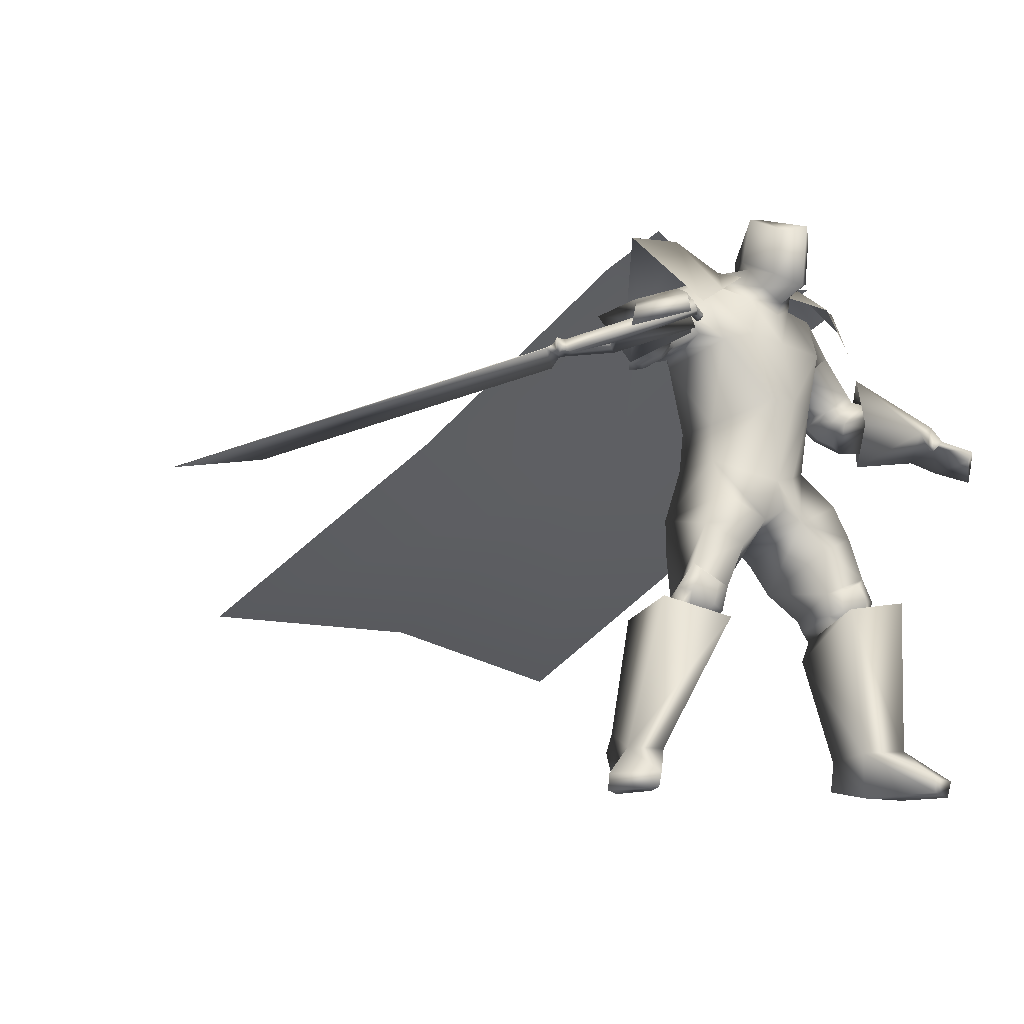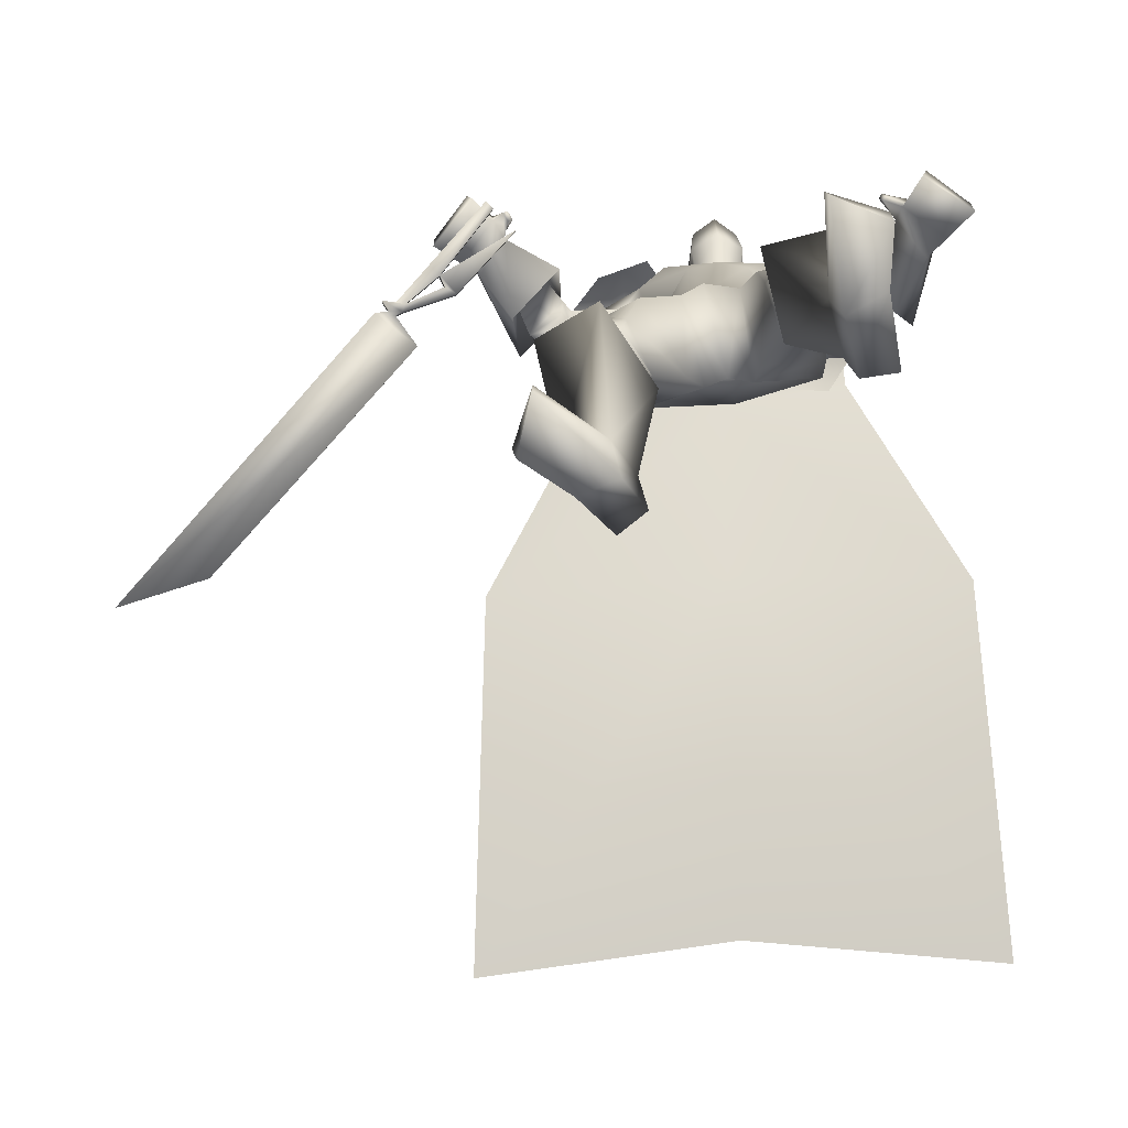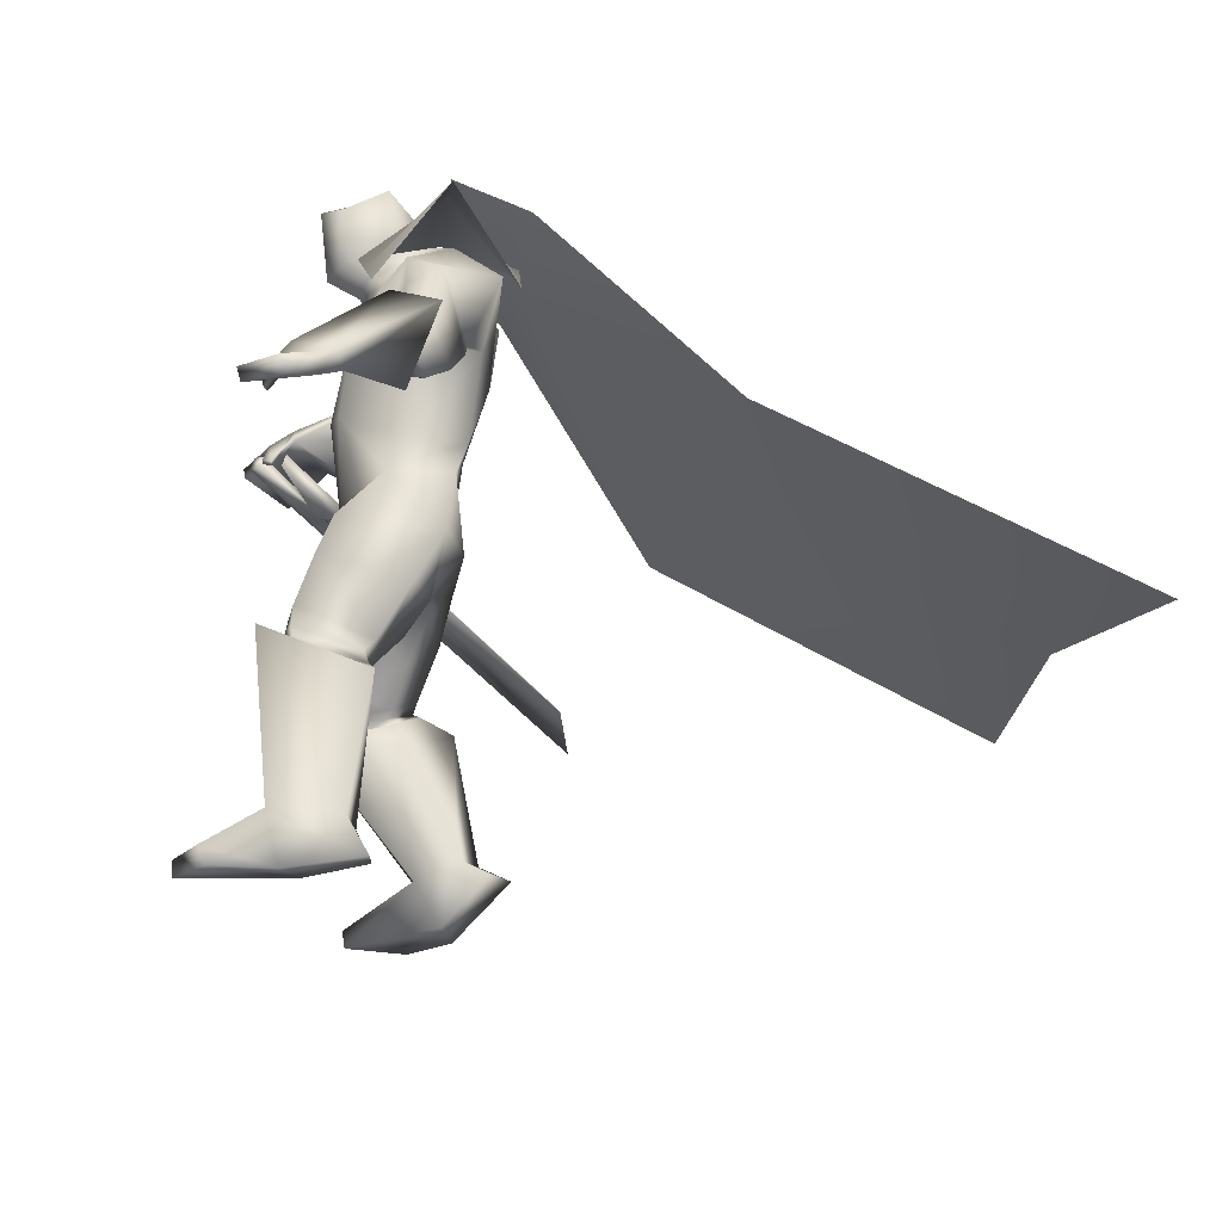
<metadata>
{"format":"obj","ext":"obj","renderer":"f3d","projection":"perspective","resolution":1024,"background":"white","views":[{"elev":-12.1,"azim":-45.7,"up":"+Y"},{"elev":15.0,"azim":-0.4,"up":"+Z"},{"elev":-18.6,"azim":78.7,"up":"+Y"}]}
</metadata>
<code>
o Cube_Cube.001
v 0.3583 0.5456 -0.1906
v -0.02047 0.5544 -0.2031
v 0.3485 0.542 0.2005
v -0.04892 0.5634 0.1807
v 0.472 0.4441 -0.1786
v -0.145 0.4658 -0.2029
v 0.4818 0.4283 0.1801
v -0.1909 0.4645 0.1466
v 0.2437 0.6448 -0.01329
v 0.08688 0.6532 -0.02109
v 0.6305 0.6276 0.01208
v -0.3001 0.6777 -0.0342
v 0.5169 0.6906 0.002046
v -0.18 0.7282 -0.03261
v 0.1675 0.6259 -0.0868
v 0.5389 0.6114 -0.1931
v -0.1909 0.6507 -0.2294
v 0.1711 0.5473 -0.2437
v 0.8443 0.04435 -0.6312
v -0.5105 0.1173 -0.6985
v 0.1671 0.1119 -0.6351
v 0.9243 -0.3942 -1.591
v -0.5417 -0.3153 -1.663
v 0.1912 -0.296 -1.562
v -0.5071 0.3157 0.3847
v -0.4852 0.3118 0.3659
v -0.6635 0.2415 0.218
v -0.6329 0.2362 0.1917
v -0.423 0.2992 0.3073
v -0.7535 0.1987 0.1217
v -0.7909 0.1965 0.1276
v -0.6181 0.2273 0.1605
v -0.5863 0.2245 0.1413
v -0.7299 0.1997 0.1164
v -0.7355 0.1924 0.09692
v -0.7714 0.1892 0.09945
v -0.7548 0.1868 0.08688
v -0.8136 0.2007 0.09188
v -0.6951 0.1839 0.001896
v -1.509 -0.132 -0.6582
v -1.257 -0.07987 -0.5892
v -1.257 -0.07811 -0.5898
v -1.51 -0.1302 -0.6588
v -0.6953 0.1856 0.001302
v -0.8138 0.2025 0.09129
v -0.7589 0.2221 0.07498
v -0.7754 0.2245 0.08755
v -0.7395 0.2277 0.08502
v -0.7339 0.2349 0.1045
v -0.5903 0.2597 0.1294
v -0.6222 0.2626 0.1486
v -0.795 0.2317 0.1157
v -0.7576 0.234 0.1098
v -0.4271 0.3345 0.2954
v -0.6369 0.2714 0.1798
v -0.6675 0.2768 0.2061
v -0.4893 0.3471 0.354
v -0.5111 0.351 0.3728
v 0.2975 0.619 -0.03792
v 0.0228 0.6264 -0.04474
v 0.1602 0.5911 -0.07939
v 0.2465 0.5277 0.127
v 0.06076 0.5327 0.1224
v 0.1518 0.4929 0.1571
v 0.3979 0.5046 -0.1456
v -0.04643 0.5152 -0.1703
v 0.3959 0.5354 0.08711
v -0.08912 0.5709 0.05416
v 0.1625 0.4601 -0.1657
v 0.154 0.3134 -0.1539
v 0.359 0.3211 -0.1029
v -0.0564 0.3321 -0.105
v 0.2883 0.3794 0.2023
v -0.006951 0.3953 0.1876
v 0.1401 0.3932 0.1832
v 0.3416 0.3496 0.1361
v -0.07663 0.3746 0.1314
v 0.2125 0.1861 0.22
v 0.04558 0.1951 0.2117
v 0.1287 0.1984 0.2317
v 0.2983 0.1147 0.05637
v -0.03081 0.1325 0.04
v 0.1407 0.121 -0.09334
v 0.2833 0.1162 -0.08575
v -0.001766 0.1315 -0.09993
v 0.5577 0.3497 0.03912
v -0.277 0.4321 -0.03644
v 0.5373 0.313 0.1326
v -0.3012 0.4144 0.06159
v 0.4948 0.2483 -0.04341
v -0.226 0.3019 -0.07498
v 0.4582 0.2506 0.105
v -0.2414 0.3298 0.07459
v 0.6238 0.2617 0.1085
v -0.3815 0.3908 0.01978
v 0.5595 0.2845 0.1625
v -0.3231 0.4104 0.08112
v 0.5865 0.1433 0.0613
v -0.3859 0.2581 0.01989
v 0.4977 0.2121 0.1461
v -0.2924 0.3217 0.1037
v 0.5506 0.2928 0.1379
v -0.3146 0.4017 0.05966
v 0.5928 0.2982 0.05851
v -0.3313 0.3958 -0.02641
v 0.5438 0.1874 -0.004529
v -0.31 0.2646 -0.04349
v 0.4804 0.2251 0.1161
v -0.2698 0.3148 0.07766
v 0.687 0.2957 0.03741
v -0.4142 0.4145 -0.07283
v 0.5671 0.3663 0.1463
v -0.2958 0.4788 0.04133
v 0.6108 0.09776 0.1077
v -0.433 0.2423 0.06834
v 0.4853 0.1943 0.2345
v -0.3023 0.3342 0.1933
v 0.0855 -0.04584 0.194
v 0.3092 0.02173 0.1138
v -0.06105 0.01414 0.06561
v 0.1619 0.003173 -0.07109
v 0.3441 0.01425 -0.04809
v -0.02601 0.01008 -0.09347
v 0.1663 -0.1669 0.2182
v 0.01317 -0.1769 0.2019
v 0.07217 -0.1412 0.2275
v 0.2014 -0.2604 -0.01283
v 0.07225 -0.2651 -0.02591
v 0.1353 -0.2267 -0.009809
v 0.3904 -0.1477 -0.02376
v -0.08374 -0.1505 -0.1045
v 0.1636 -0.1315 -0.09687
v 0.3237 -0.3322 0.3206
v -0.2498 -0.3343 0.1414
v 0.2148 -0.3825 0.2664
v -0.1375 -0.3941 0.1755
v 0.2571 -0.4468 0.1251
v -0.07125 -0.4519 0.04075
v 0.3674 -0.4204 0.1331
v -0.1532 -0.4151 -0.02889
v 0.2032 -0.2541 0.2753
v -0.09994 -0.2661 0.2095
v 0.3254 -0.2037 0.2755
v -0.1922 -0.2083 0.1417
v 0.3872 -0.2781 0.05066
v -0.1117 -0.2742 -0.07823
v 0.3571 -0.453 0.3144
v -0.2707 -0.4667 0.08644
v 0.2609 -0.4934 0.2643
v -0.1659 -0.5064 0.1148
v 0.2856 -0.508 0.1419
v -0.08894 -0.4817 0.01846
v 0.382 -0.4831 0.1489
v -0.1602 -0.4445 -0.04078
v 0.2223 -0.4494 0.2684
v -0.1479 -0.4659 0.1624
v 0.3592 -0.397 0.3278
v -0.2855 -0.4062 0.1126
v 0.252 -0.4848 0.1467
v -0.07947 -0.4782 0.05567
v 0.3862 -0.4526 0.1606
v -0.1819 -0.4318 -0.0254
v 0.3188 -0.4019 0.3372
v -0.2646 -0.4176 0.1468
v 0.2487 -0.4328 0.3015
v -0.1902 -0.4513 0.1681
v 0.2802 -0.4615 0.305
v -0.2124 -0.4845 0.1348
v 0.3151 -0.4468 0.3231
v -0.2504 -0.4701 0.1245
v 0.2435 -0.3761 0.3015
v -0.1822 -0.3855 0.1807
v 0.2938 -0.3529 0.3265
v -0.234 -0.3579 0.1649
v 0.4537 -0.9868 0.3438
v -0.2721 -0.9837 -0.1462
v 0.3517 -0.9825 0.2827
v -0.1623 -0.9689 -0.1032
v 0.3924 -0.9521 0.1311
v -0.09335 -0.8479 -0.2114
v 0.4906 -0.958 0.1469
v -0.1703 -0.8465 -0.2749
v 0.1957 -0.4434 0.368
v -0.206 -0.4989 0.2406
v 0.3926 -0.4068 0.4114
v -0.3716 -0.4446 0.1328
v 0.2491 -0.5703 0.1442
v -0.0599 -0.5471 0.02767
v 0.4885 -0.5271 0.1468
v -0.2235 -0.4681 -0.1341
v 0.3271 -0.8518 0.3021
v -0.1854 -0.852 -0.0366
v 0.4302 -0.8448 0.3749
v -0.3066 -0.8559 -0.06935
v 0.3625 -0.8694 0.1648
v -0.1184 -0.8091 -0.134
v 0.4858 -0.8655 0.2
v -0.2267 -0.8007 -0.2018
v 0.4545 -0.942 0.52
v -0.4217 -0.942 -0.03795
v 0.3003 -0.9435 0.5672
v -0.3719 -0.9435 0.1155
v 0.3082 -0.9864 0.5651
v -0.3747 -0.9864 0.1078
v 0.4601 -0.9877 0.5029
v -0.4109 -0.9877 -0.0523
v 0.802 0.08196 0.4076
v -0.65 0.3152 0.2797
v 0.6812 0.0943 0.4945
v -0.5599 0.3355 0.3971
v 0.8076 0.03332 0.3928
v -0.6511 0.2655 0.2673
v 0.6673 0.06303 0.4839
v -0.5436 0.3038 0.3931
v 0.6396 0.1858 0.3733
v -0.4607 0.4143 0.2759
v 0.7173 0.1466 0.2794
v -0.539 0.3841 0.1822
v 0.6921 0.09945 0.2583
v -0.5254 0.3274 0.1756
v 0.6122 0.1667 0.3525
v -0.4564 0.3853 0.2706
v 0.4727 0.4306 0.09754
v -0.195 0.5008 0.03925
v 0.5088 0.4642 0.01137
v -0.1883 0.5211 -0.05772
v 0.3954 0.3202 -0.06295
v -0.1084 0.3403 -0.06396
v 0.3687 0.3492 0.07656
v -0.1213 0.3937 0.07021
v 0.4863 0.2039 0.08269
v -0.2742 0.288 0.05023
v 0.5165 0.1859 0.02559
v -0.2935 0.2641 -0.007159
v 0.5026 0.191 0.1054
v -0.2984 0.2899 0.07082
v 0.5417 0.161 0.06546
v -0.339 0.2612 0.03148
v 0.47 0.2252 0.06893
v -0.248 0.3003 0.04029
v 0.4872 0.2229 0.003676
v -0.2427 0.2871 -0.02574
v 0.2069 -0.01495 0.158
v 0.008967 -0.02446 0.1442
v 0.3114 -0.1001 0.2324
v -0.1167 -0.1088 0.16
v 0.5736 0.2449 0.223
v -0.361 0.4018 0.1437
v 0.6408 0.2183 0.1559
v -0.4214 0.3751 0.0705
v 0.6034 0.1366 0.1381
v -0.4162 0.2852 0.08752
v 0.5305 0.1928 0.2112
v -0.3402 0.3384 0.1596
v 0.6432 0.1336 0.412
v -0.4903 0.3817 0.3338
v 0.7464 0.116 0.3297
v -0.5808 0.3546 0.2225
v 0.7397 0.0647 0.3159
v -0.5761 0.3011 0.2132
v 0.6227 0.1104 0.3952
v -0.4883 0.3532 0.3286
v 0.568 0.09004 0.4152
v -0.4587 0.3137 0.3536
v 0.5759 0.0935 0.4269
v -0.4465 0.3209 0.3573
v 0.5584 0.1162 0.4164
v -0.4452 0.3074 0.33
v 0.5664 0.1198 0.4296
v -0.4318 0.3145 0.3343
v 0.1552 0.6354 -0.00321
v 0.2185 0.6388 0.09688
v 0.09201 0.6388 0.09688
v 0.1552 0.6946 -0.008611
v 0.2364 0.6605 0.08813
v 0.07402 0.6605 0.08813
v 0.2294 0.7933 0.1167
v 0.08107 0.7933 0.1167
v 0.1552 0.8103 0.1108
v 0.219 0.5666 0.1559
v 0.09144 0.5666 0.1559
v 0.1552 0.5258 0.1721
v 0.2185 0.7333 0.2333
v 0.09193 0.7333 0.2333
v 0.1552 0.7514 0.276
v 0.2296 0.5964 0.2098
v 0.08087 0.5964 0.2098
v 0.1552 0.5657 0.2548
v 0.4151 0.4851 0.1903
v 0.4151 0.4948 -0.1846
v 0.4394 0.6805 0.000472
v -0.1199 0.5139 0.1637
v -0.08276 0.5101 -0.203
v -0.1043 0.7097 -0.02657
v 0.02182 -0.3675 0.01991
v 0.2092 -0.3607 0.05076
f 15 13 16
f 15 16 18
f 17 14 15
f 17 15 18
f 18 16 19
f 18 19 21
f 20 17 18
f 20 18 21
f 21 19 22
f 21 22 24
f 23 20 21
f 23 21 24
f 28 32 33
f 28 33 29
f 34 30 31
f 34 31 35
f 27 30 34
f 27 34 28
f 32 34 35
f 32 35 33
f 35 31 36
f 35 36 37
f 37 36 38
f 37 38 39
f 39 38 40
f 39 40 41
f 39 41 42
f 39 42 44
f 41 40 43
f 41 43 42
f 40 38 45
f 40 45 43
f 37 39 44
f 37 44 46
f 38 36 47
f 38 47 45
f 35 37 46
f 35 46 48
f 36 31 52
f 36 52 47
f 33 35 48
f 33 48 50
f 34 32 51
f 34 51 49
f 28 34 49
f 28 49 55
f 30 27 56
f 30 56 53
f 29 33 50
f 29 50 54
f 32 28 55
f 32 55 51
f 31 30 53
f 31 53 52
f 25 26 57
f 25 57 58
f 50 51 55
f 50 55 54
f 52 53 49
f 52 49 48
f 49 53 56
f 49 56 55
f 48 49 51
f 50 48 51
f 47 52 48
f 47 48 46
f 45 47 46
f 45 46 44
f 43 45 44
f 43 44 42
f 28 29 54
f 28 54 55
f 25 58 56
f 25 56 27
f 55 56 58
f 55 58 57
f 26 28 55
f 26 55 57
f 25 27 28
f 25 28 26
f 59 62 67
f 59 67 65
f 68 63 60
f 68 60 66
f 59 65 69
f 59 69 61
f 69 66 60
f 69 60 61
f 69 65 71
f 69 71 70
f 72 66 69
f 72 69 70
f 62 64 75
f 62 75 73
f 75 64 63
f 75 63 74
f 67 62 73
f 67 73 76
f 74 63 68
f 74 68 77
f 73 75 80
f 73 80 78
f 80 75 74
f 80 74 79
f 76 73 78
f 76 78 81
f 79 74 77
f 79 77 82
f 70 71 84
f 70 84 83
f 85 72 70
f 85 70 83
f 71 76 81
f 71 81 84
f 82 77 72
f 82 72 85
f 88 102 104
f 88 104 86
f 105 103 89
f 105 89 87
f 102 96 94
f 102 94 104
f 95 97 103
f 95 103 105
f 92 108 102
f 92 102 88
f 103 109 93
f 103 93 89
f 108 100 96
f 108 96 102
f 97 101 109
f 97 109 103
f 83 84 122
f 83 122 121
f 123 85 83
f 123 83 121
f 84 81 119
f 84 119 122
f 120 82 85
f 120 85 123
f 124 126 129
f 124 129 127
f 129 126 125
f 129 125 128
f 122 130 132
f 122 132 121
f 132 131 123
f 132 123 121
f 130 127 129
f 130 129 132
f 129 128 131
f 129 131 132
f 141 135 133
f 141 133 143
f 134 136 142
f 134 142 144
f 143 133 139
f 143 139 145
f 140 134 144
f 140 144 146
f 137 159 155
f 137 155 135
f 156 160 138
f 156 138 136
f 159 151 149
f 159 149 155
f 150 152 160
f 150 160 156
f 139 161 159
f 139 159 137
f 160 162 140
f 160 140 138
f 161 153 151
f 161 151 159
f 152 154 162
f 152 162 160
f 133 157 161
f 133 161 139
f 162 158 134
f 162 134 140
f 157 147 153
f 157 153 161
f 154 148 158
f 154 158 162
f 157 133 173
f 157 173 163
f 174 134 158
f 174 158 164
f 147 157 163
f 147 163 169
f 164 158 148
f 164 148 170
f 135 155 165
f 135 165 171
f 166 156 136
f 166 136 172
f 155 149 167
f 155 167 165
f 168 150 156
f 168 156 166
f 149 147 169
f 149 169 167
f 170 148 150
f 170 150 168
f 133 135 171
f 133 171 173
f 172 136 134
f 172 134 174
f 171 165 163
f 171 163 173
f 164 166 172
f 164 172 174
f 165 167 169
f 165 169 163
f 170 168 166
f 170 166 164
f 149 183 185
f 149 185 147
f 186 184 150
f 186 150 148
f 151 187 183
f 151 183 149
f 184 188 152
f 184 152 150
f 153 189 187
f 153 187 151
f 188 190 154
f 188 154 152
f 147 185 189
f 147 189 153
f 190 186 148
f 190 148 154
f 175 177 179
f 175 179 181
f 180 178 176
f 180 176 182
f 183 191 193
f 183 193 185
f 194 192 184
f 194 184 186
f 187 195 191
f 187 191 183
f 192 196 188
f 192 188 184
f 195 179 177
f 195 177 191
f 178 180 196
f 178 196 192
f 189 197 195
f 189 195 187
f 196 198 190
f 196 190 188
f 197 181 179
f 197 179 195
f 180 182 198
f 180 198 196
f 185 193 197
f 185 197 189
f 198 194 186
f 198 186 190
f 193 175 181
f 193 181 197
f 182 176 194
f 182 194 198
f 193 191 201
f 193 201 199
f 202 192 194
f 202 194 200
f 175 193 199
f 175 199 205
f 200 194 176
f 200 176 206
f 191 177 203
f 191 203 201
f 204 178 192
f 204 192 202
f 177 175 205
f 177 205 203
f 206 176 178
f 206 178 204
f 201 203 205
f 201 205 199
f 206 204 202
f 206 202 200
f 207 209 213
f 207 213 211
f 214 210 208
f 214 208 212
f 112 215 217
f 112 217 110
f 218 216 113
f 218 113 111
f 110 217 219
f 110 219 114
f 220 218 111
f 220 111 115
f 114 219 221
f 114 221 116
f 222 220 115
f 222 115 117
f 67 223 225
f 67 225 65
f 226 224 68
f 226 68 66
f 223 88 86
f 223 86 225
f 87 89 224
f 87 224 226
f 65 225 227
f 65 227 71
f 228 226 66
f 228 66 72
f 225 86 90
f 225 90 227
f 91 87 226
f 91 226 228
f 76 229 223
f 76 223 67
f 224 230 77
f 224 77 68
f 229 92 88
f 229 88 223
f 89 93 230
f 89 230 224
f 71 227 229
f 71 229 76
f 230 228 72
f 230 72 77
f 227 90 92
f 227 92 229
f 93 91 228
f 93 228 230
f 86 104 106
f 86 106 90
f 107 105 87
f 107 87 91
f 94 98 106
f 94 106 104
f 107 99 95
f 107 95 105
f 108 92 239
f 108 239 231
f 240 93 109
f 240 109 232
f 100 108 231
f 100 231 235
f 232 109 101
f 232 101 236
f 106 98 237
f 106 237 233
f 238 99 107
f 238 107 234
f 90 106 233
f 90 233 241
f 234 107 91
f 234 91 242
f 98 100 235
f 98 235 237
f 236 101 99
f 236 99 238
f 92 90 241
f 92 241 239
f 242 91 93
f 242 93 240
f 241 233 231
f 241 231 239
f 232 234 242
f 232 242 240
f 233 237 235
f 233 235 231
f 236 238 234
f 236 234 232
f 78 80 118
f 78 118 243
f 118 80 79
f 118 79 244
f 78 243 119
f 78 119 81
f 120 244 79
f 120 79 82
f 118 126 124
f 118 124 243
f 125 126 118
f 125 118 244
f 124 141 143
f 124 143 245
f 144 142 125
f 144 125 246
f 119 243 124
f 119 124 245
f 125 244 120
f 125 120 246
f 119 245 130
f 119 130 122
f 131 246 120
f 131 120 123
f 130 245 143
f 130 143 145
f 144 246 131
f 144 131 146
f 96 247 249
f 96 249 94
f 250 248 97
f 250 97 95
f 247 112 110
f 247 110 249
f 111 113 248
f 111 248 250
f 94 249 251
f 94 251 98
f 252 250 95
f 252 95 99
f 249 110 114
f 249 114 251
f 115 111 250
f 115 250 252
f 100 253 247
f 100 247 96
f 248 254 101
f 248 101 97
f 253 116 112
f 253 112 247
f 113 117 254
f 113 254 248
f 98 251 253
f 98 253 100
f 254 252 99
f 254 99 101
f 251 114 116
f 251 116 253
f 117 115 252
f 117 252 254
f 112 116 221
f 112 221 215
f 222 117 113
f 222 113 216
f 215 255 257
f 215 257 217
f 258 256 216
f 258 216 218
f 255 209 207
f 255 207 257
f 208 210 256
f 208 256 258
f 217 257 259
f 217 259 219
f 260 258 218
f 260 218 220
f 257 207 211
f 257 211 259
f 212 208 258
f 212 258 260
f 261 213 209
f 261 209 255
f 210 214 262
f 210 262 256
f 219 259 261
f 219 261 221
f 262 260 220
f 262 220 222
f 259 211 213
f 259 213 261
f 214 212 260
f 214 260 262
f 261 255 265
f 261 265 263
f 266 256 262
f 266 262 264
f 221 261 263
f 221 263 267
f 264 262 222
f 264 222 268
f 255 215 269
f 255 269 265
f 270 216 256
f 270 256 266
f 215 221 267
f 215 267 269
f 268 222 216
f 268 216 270
f 267 263 265
f 267 265 269
f 266 264 268
f 266 268 270
f 286 280 272
f 286 272 275
f 273 281 287
f 273 287 276
f 271 274 275
f 271 275 272
f 276 274 271
f 276 271 273
f 286 275 277
f 286 277 283
f 278 276 287
f 278 287 284
f 277 275 274
f 277 274 279
f 274 276 278
f 274 278 279
f 283 277 279
f 283 279 285
f 279 278 284
f 279 284 285
f 288 282 280
f 288 280 286
f 281 282 288
f 281 288 287
f 286 283 285
f 286 285 288
f 285 284 287
f 285 287 288
f 62 280 282
f 62 282 64
f 282 281 63
f 282 63 64
f 59 272 280
f 59 280 62
f 281 273 60
f 281 60 63
f 59 61 271
f 59 271 272
f 271 61 60
f 271 60 273
f 290 1 9
f 290 9 291
f 291 11 5
f 291 5 290
f 3 289 291
f 3 291 9
f 289 7 11
f 289 11 291
f 12 294 293
f 12 293 6
f 294 10 2
f 294 2 293
f 8 292 294
f 8 294 12
f 292 4 10
f 292 10 294
f 128 295 146
f 128 146 131
f 138 140 146
f 138 146 295
f 125 142 295
f 125 295 128
f 136 138 295
f 136 295 142
f 127 130 145
f 127 145 296
f 137 296 145
f 137 145 139
f 135 141 296
f 135 296 137
f 124 127 296
f 124 296 141

</code>
